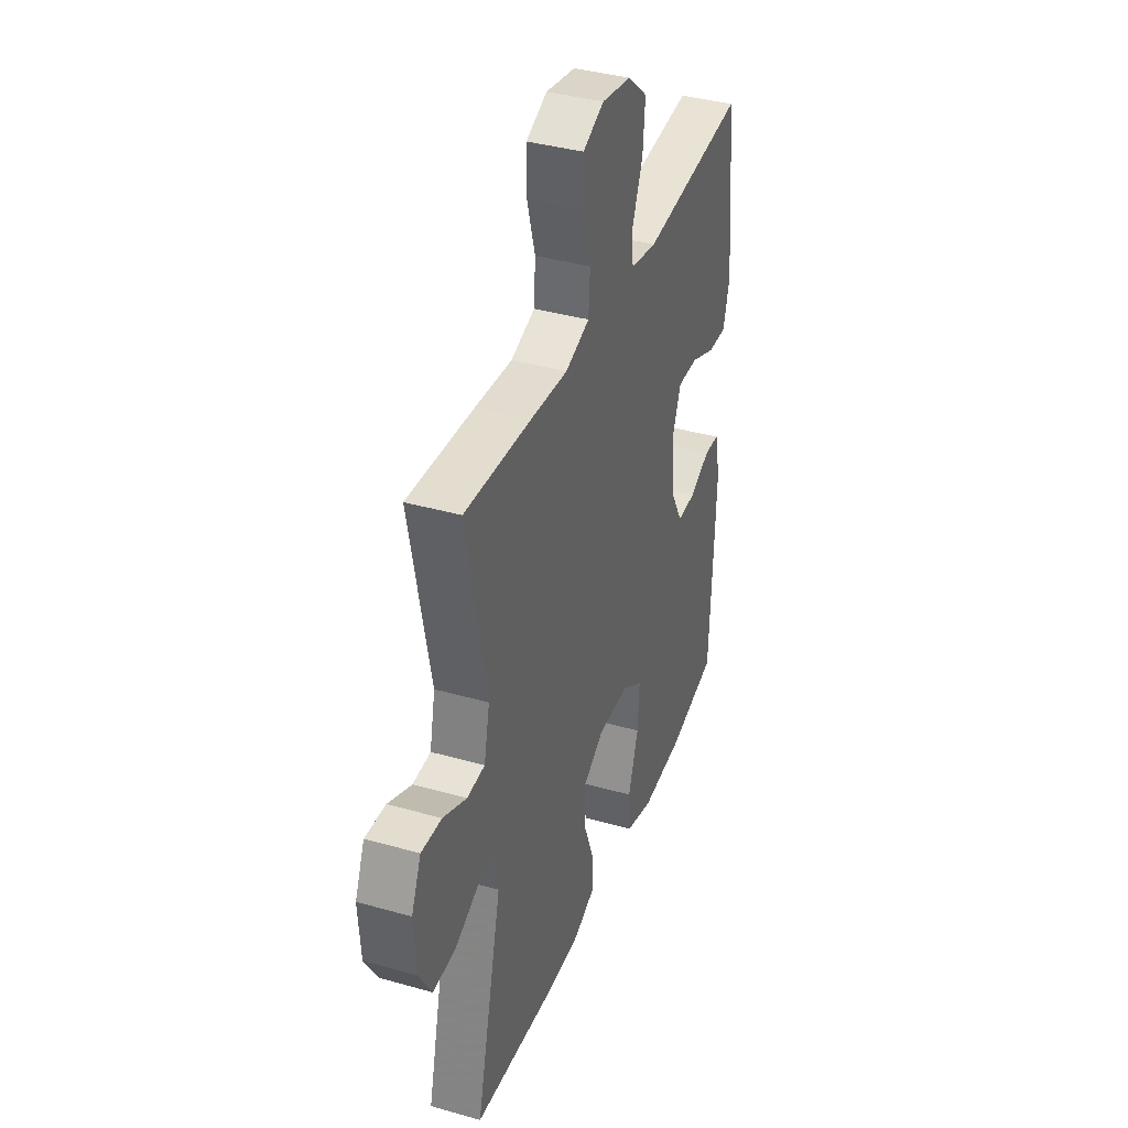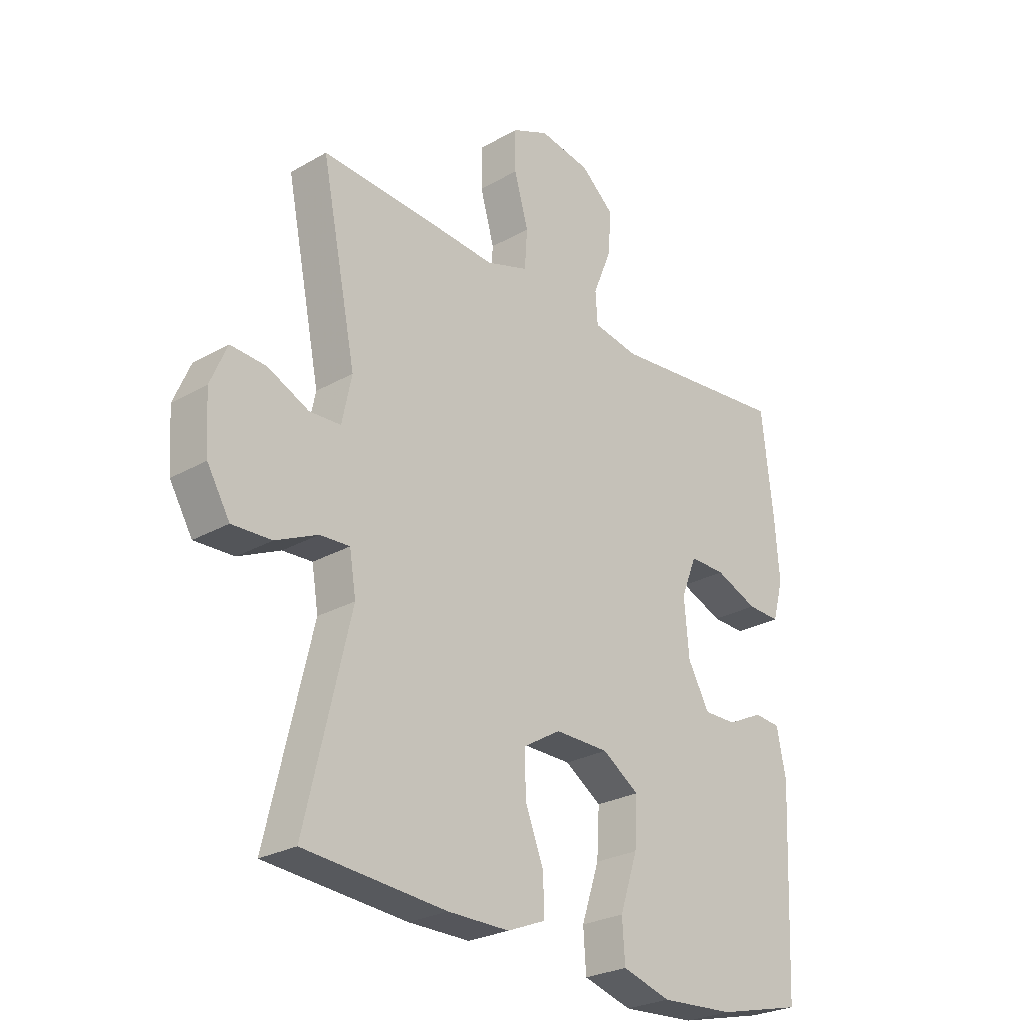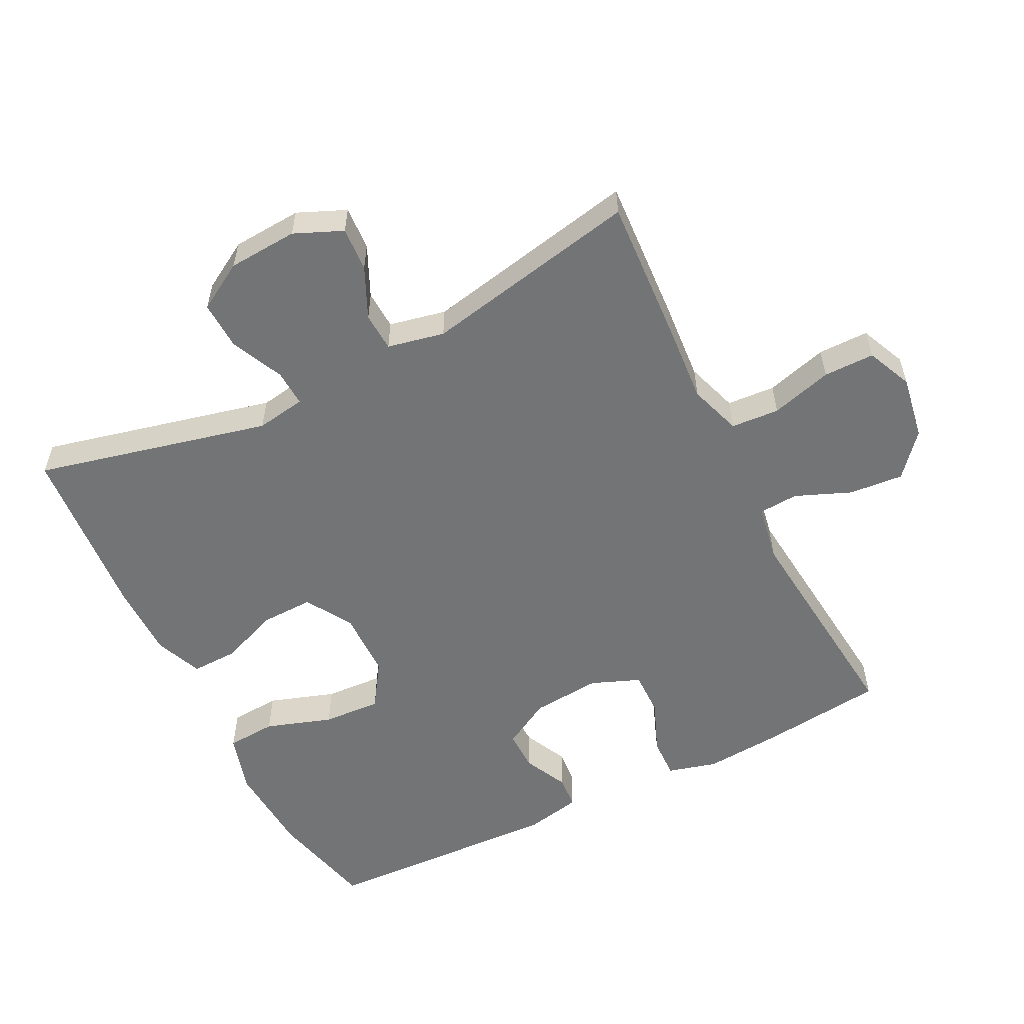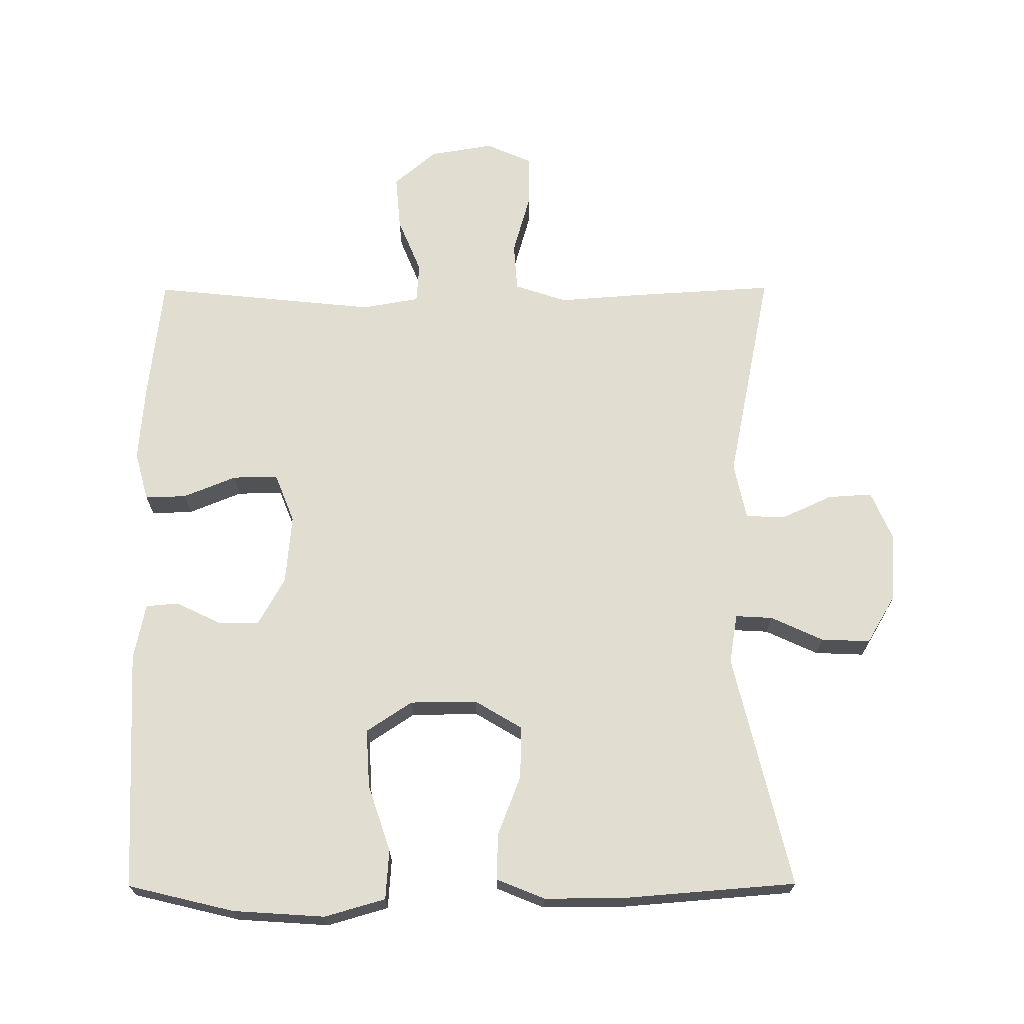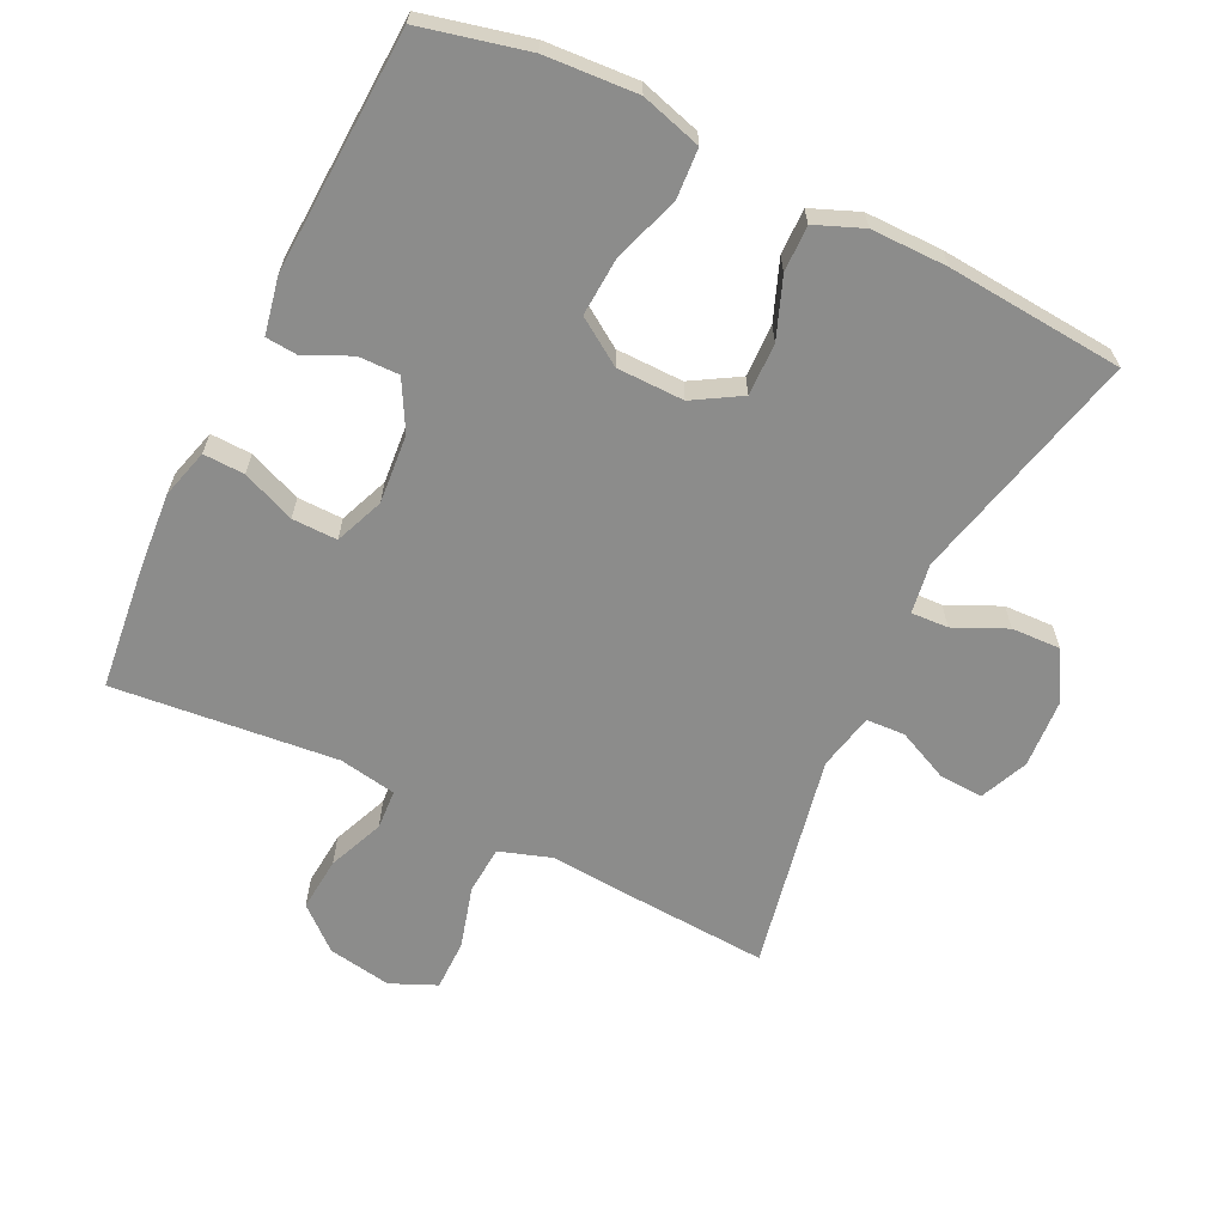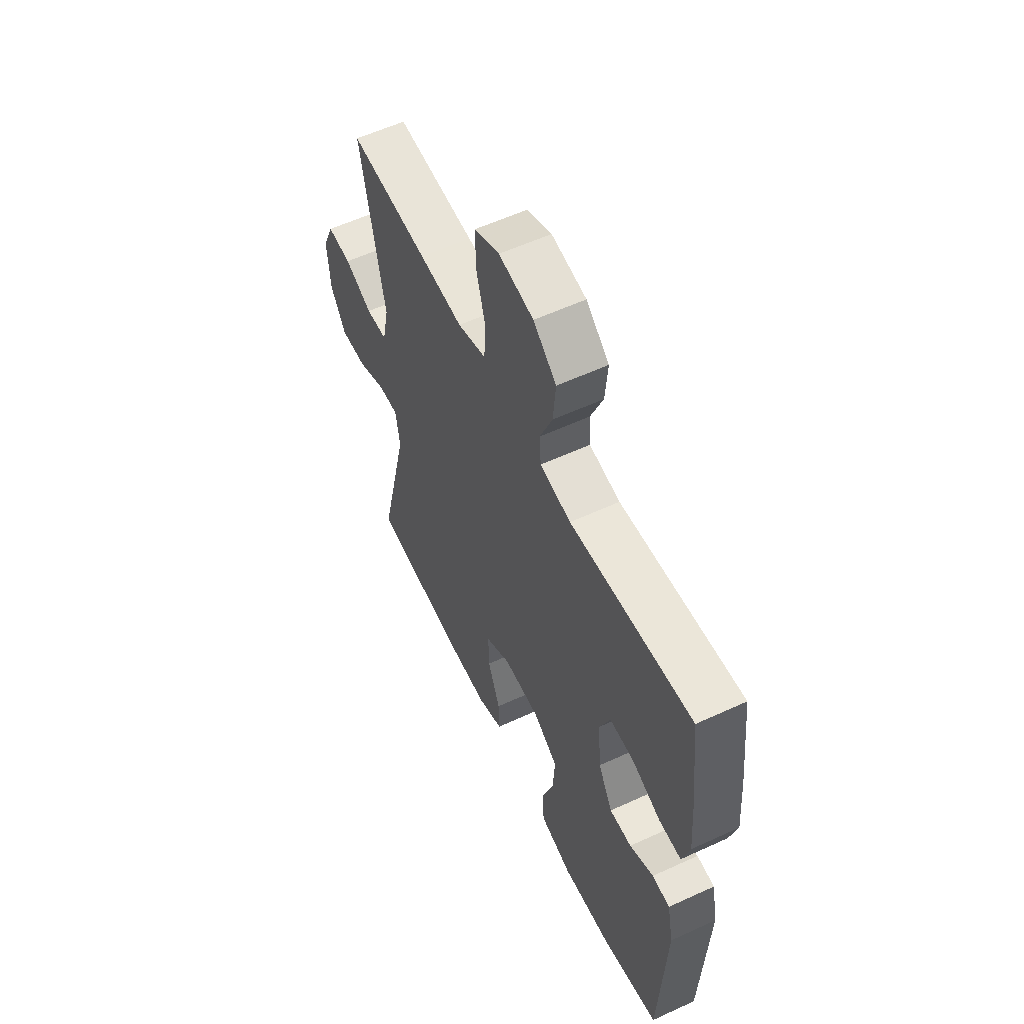
<metadata>
{"format":"obj","ext":"obj","renderer":"f3d","projection":"perspective","resolution":1024,"background":"white","views":[{"elev":37.9,"azim":-70.1,"up":"+Z"},{"elev":-26.3,"azim":-48.0,"up":"+Z"},{"elev":-56.2,"azim":-63.3,"up":"+Y"},{"elev":68.8,"azim":179.8,"up":"+Y"},{"elev":-64.1,"azim":153.9,"up":"+Y"},{"elev":58.1,"azim":64.5,"up":"+Z"}]}
</metadata>
<code>
v 0.5 0.07 -0.5
v 0.342 0.07 -0.538
v 0.205 0.07 -0.547
v 0.115 0.07 -0.521
v 0.11 0.07 -0.447
v 0.143 0.07 -0.348
v 0.148 0.07 -0.261
v 0.08 0.07 -0.216
v -0.02 0.07 -0.215
v -0.09 0.07 -0.257
v -0.088 0.07 -0.335
v -0.054 0.07 -0.423
v -0.052 0.07 -0.492
v -0.123 0.07 -0.521
v -0.237 0.07 -0.521
v -0.5 0.07 -0.5
v -0.417 0.07 -0.151
v -0.429 0.07 -0.077
v -0.484 0.07 -0.08
v -0.562 0.07 -0.116
v -0.635 0.07 -0.119
v -0.677 0.07 -0.048
v -0.684 0.07 0.056
v -0.653 0.07 0.128
v -0.587 0.07 0.124
v -0.511 0.07 0.089
v -0.453 0.07 0.092
v -0.435 0.07 0.177
v -0.5 0.07 0.5
v -0.284 0.07 0.487
v -0.165 0.07 0.478
v -0.087 0.07 0.504
v -0.082 0.07 0.576
v -0.108 0.07 0.668
v -0.108 0.07 0.744
v -0.04 0.07 0.774
v 0.055 0.07 0.758
v 0.118 0.07 0.704
v 0.111 0.07 0.623
v 0.077 0.07 0.54
v 0.081 0.07 0.481
v 0.166 0.07 0.466
v 0.5 0.07 0.5
v 0.521 0.07 0.316
v 0.53 0.07 0.2
v 0.51 0.07 0.127
v 0.449 0.07 0.129
v 0.37 0.07 0.161
v 0.303 0.07 0.162
v 0.274 0.07 0.089
v 0.283 0.07 -0.014
v 0.323 0.07 -0.086
v 0.384 0.07 -0.085
v 0.45 0.07 -0.053
v 0.499 0.07 -0.057
v 0.516 0.07 -0.141
v 0.5 0 -0.5
v 0.342 0 -0.538
v 0.205 0 -0.547
v 0.115 0 -0.521
v 0.11 0 -0.447
v 0.143 0 -0.348
v 0.148 0 -0.261
v 0.08 0 -0.216
v -0.02 0 -0.215
v -0.09 0 -0.257
v -0.088 0 -0.335
v -0.054 0 -0.423
v -0.052 0 -0.492
v -0.123 0 -0.521
v -0.237 0 -0.521
v -0.5 0 -0.5
v -0.417 0 -0.151
v -0.429 0 -0.077
v -0.484 0 -0.08
v -0.562 0 -0.116
v -0.635 0 -0.119
v -0.677 0 -0.048
v -0.684 0 0.056
v -0.653 0 0.128
v -0.587 0 0.124
v -0.511 0 0.089
v -0.453 0 0.092
v -0.435 0 0.177
v -0.5 0 0.5
v -0.284 0 0.487
v -0.165 0 0.478
v -0.087 0 0.504
v -0.082 0 0.576
v -0.108 0 0.668
v -0.108 0 0.744
v -0.04 0 0.774
v 0.055 0 0.758
v 0.118 0 0.704
v 0.111 0 0.623
v 0.077 0 0.54
v 0.081 0 0.481
v 0.166 0 0.466
v 0.5 0 0.5
v 0.521 0 0.316
v 0.53 0 0.2
v 0.51 0 0.127
v 0.449 0 0.129
v 0.37 0 0.161
v 0.303 0 0.162
v 0.274 0 0.089
v 0.283 0 -0.014
v 0.323 0 -0.086
v 0.384 0 -0.085
v 0.45 0 -0.053
v 0.499 0 -0.057
v 0.516 0 -0.141
f 4 5 6
f 3 4 6
f 2 3 6
f 1 2 6
f 56 1 6
f 55 56 6
f 54 55 6
f 53 54 6
f 52 53 6 7
f 51 52 7 8
f 50 51 8 9
f 49 50 9 10
f 46 47 48
f 45 46 48
f 44 45 48
f 43 44 48
f 42 43 48
f 41 42 48 49
f 38 39 40
f 37 38 40
f 36 37 40
f 35 36 40
f 34 35 40
f 33 34 40
f 32 33 40 41
f 41 49 10
f 32 41 10
f 31 32 10
f 31 10 11
f 30 31 11
f 29 30 11
f 28 29 11
f 24 25 26
f 23 24 26
f 22 23 26
f 21 22 26
f 20 21 26
f 19 20 26
f 18 19 26 27
f 13 14 15
f 12 13 15
f 11 12 15
f 28 11 15
f 27 28 15
f 18 27 15
f 17 18 15
f 15 16 17
f 62 61 60
f 62 60 59
f 62 59 58
f 62 58 57
f 62 57 112
f 62 112 111
f 62 111 110
f 62 110 109
f 63 62 109 108
f 64 63 108 107
f 65 64 107 106
f 66 65 106 105
f 104 103 102
f 104 102 101
f 104 101 100
f 104 100 99
f 104 99 98
f 105 104 98 97
f 96 95 94
f 96 94 93
f 96 93 92
f 96 92 91
f 96 91 90
f 96 90 89
f 97 96 89 88
f 66 105 97
f 66 97 88
f 66 88 87
f 67 66 87
f 67 87 86
f 67 86 85
f 67 85 84
f 82 81 80
f 82 80 79
f 82 79 78
f 82 78 77
f 82 77 76
f 82 76 75
f 83 82 75 74
f 71 70 69
f 71 69 68
f 71 68 67
f 71 67 84
f 71 84 83
f 71 83 74
f 71 74 73
f 73 72 71
f 1 57 58 2
f 2 58 59 3
f 3 59 60 4
f 4 60 61 5
f 5 61 62 6
f 6 62 63 7
f 7 63 64 8
f 8 64 65 9
f 9 65 66 10
f 10 66 67 11
f 11 67 68 12
f 12 68 69 13
f 13 69 70 14
f 14 70 71 15
f 15 71 72 16
f 16 72 73 17
f 17 73 74 18
f 18 74 75 19
f 19 75 76 20
f 20 76 77 21
f 21 77 78 22
f 22 78 79 23
f 23 79 80 24
f 24 80 81 25
f 25 81 82 26
f 26 82 83 27
f 27 83 84 28
f 28 84 85 29
f 29 85 86 30
f 30 86 87 31
f 31 87 88 32
f 32 88 89 33
f 33 89 90 34
f 34 90 91 35
f 35 91 92 36
f 36 92 93 37
f 37 93 94 38
f 38 94 95 39
f 39 95 96 40
f 40 96 97 41
f 41 97 98 42
f 42 98 99 43
f 43 99 100 44
f 44 100 101 45
f 45 101 102 46
f 46 102 103 47
f 47 103 104 48
f 48 104 105 49
f 49 105 106 50
f 50 106 107 51
f 51 107 108 52
f 52 108 109 53
f 53 109 110 54
f 54 110 111 55
f 55 111 112 56
f 56 112 57 1

</code>
